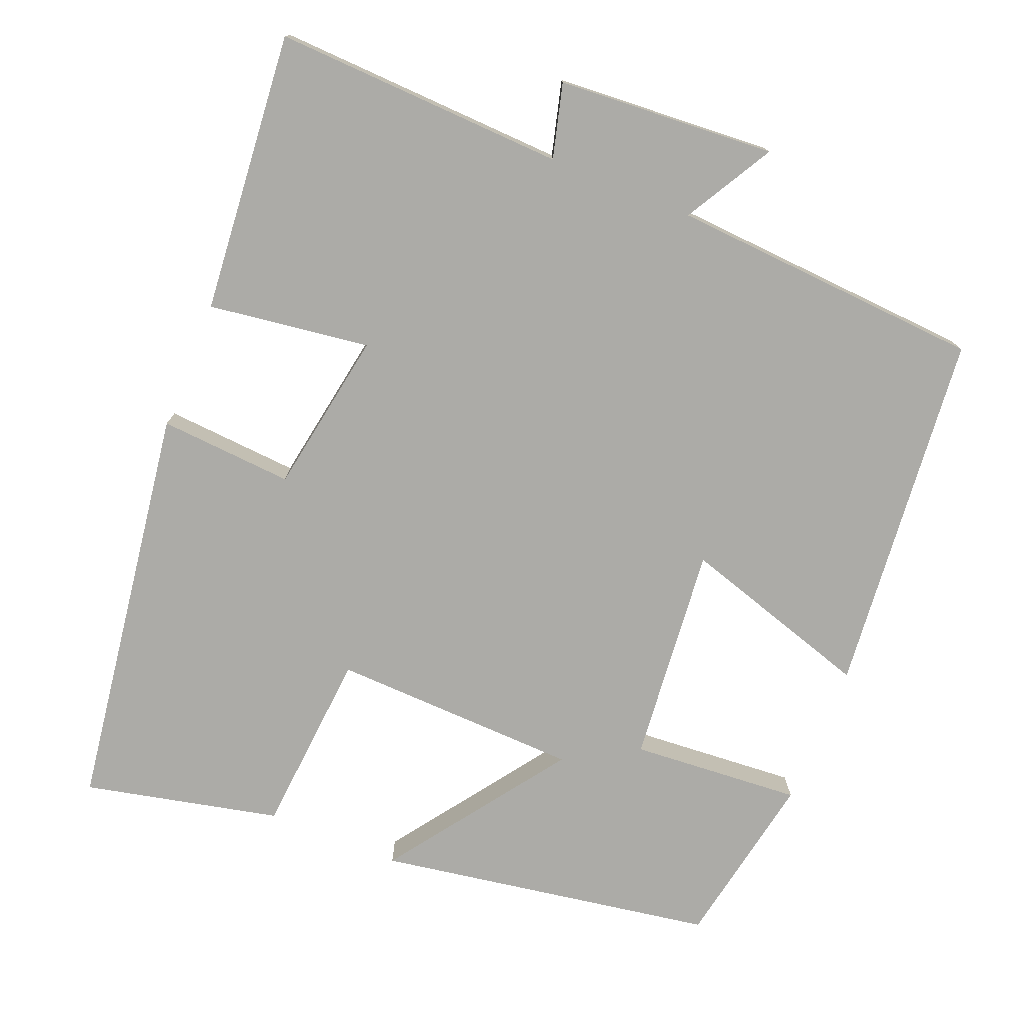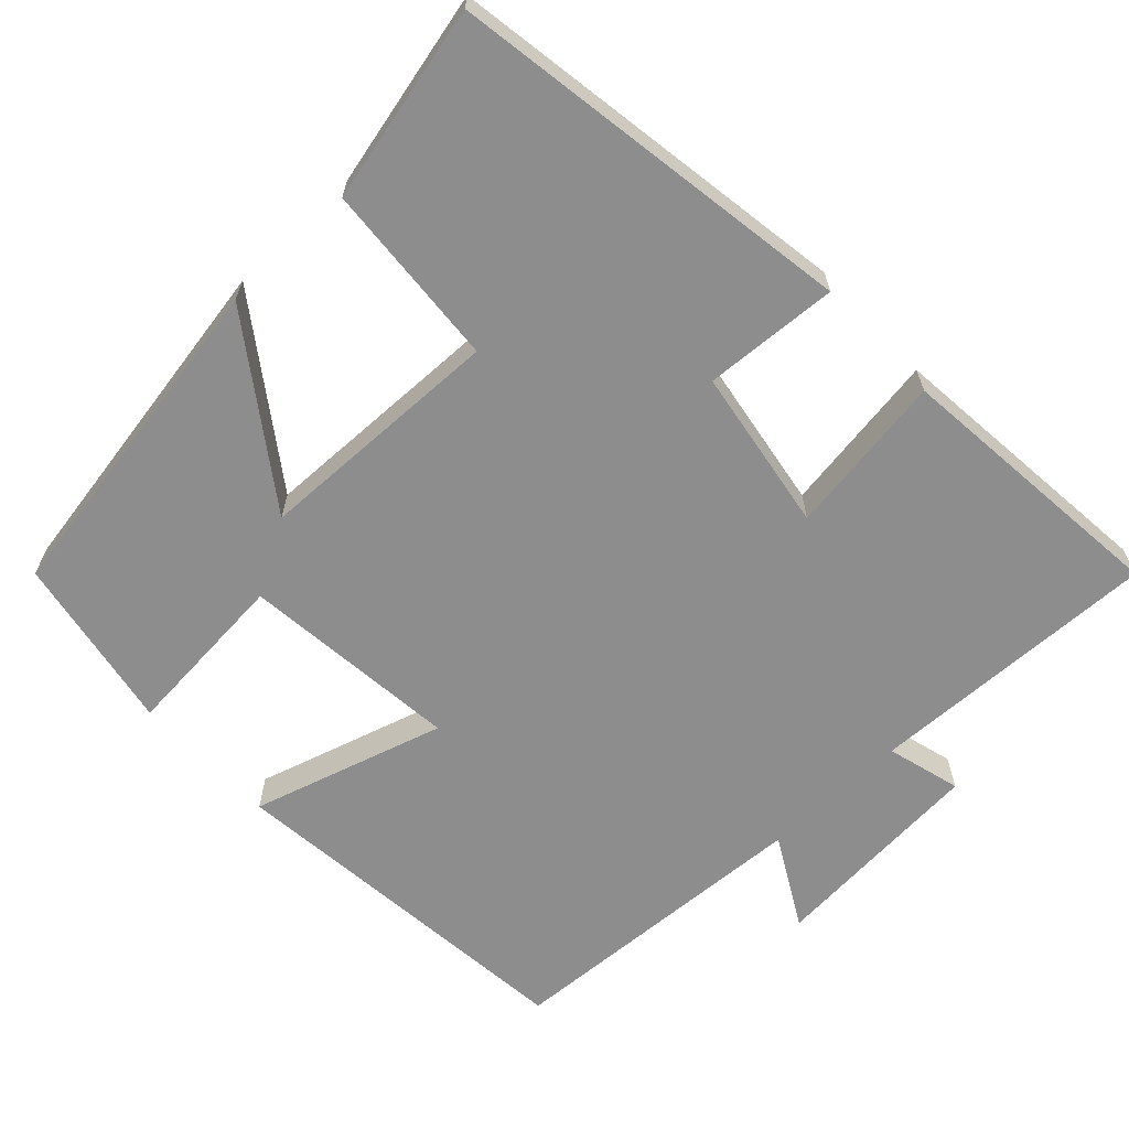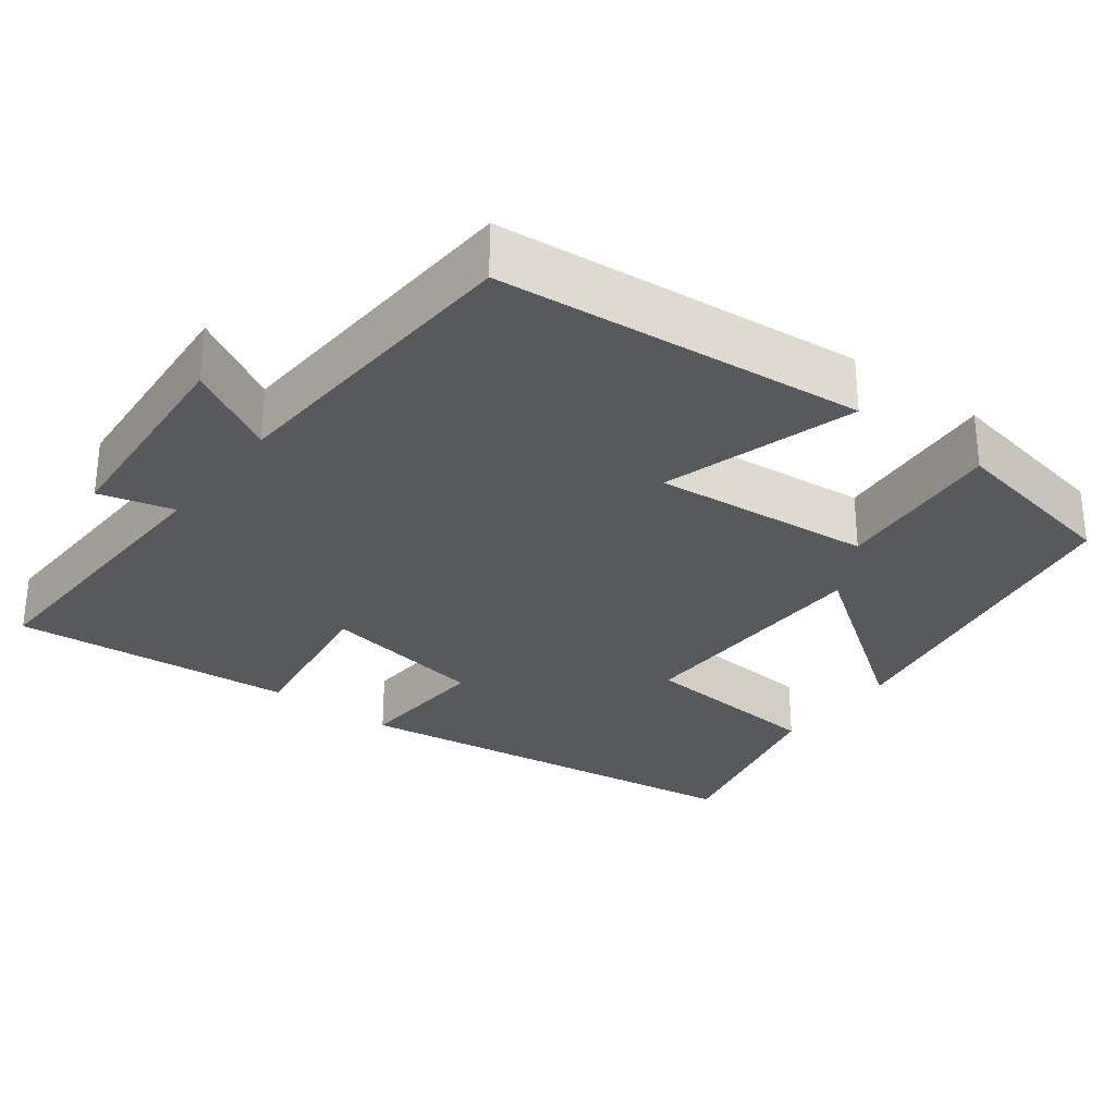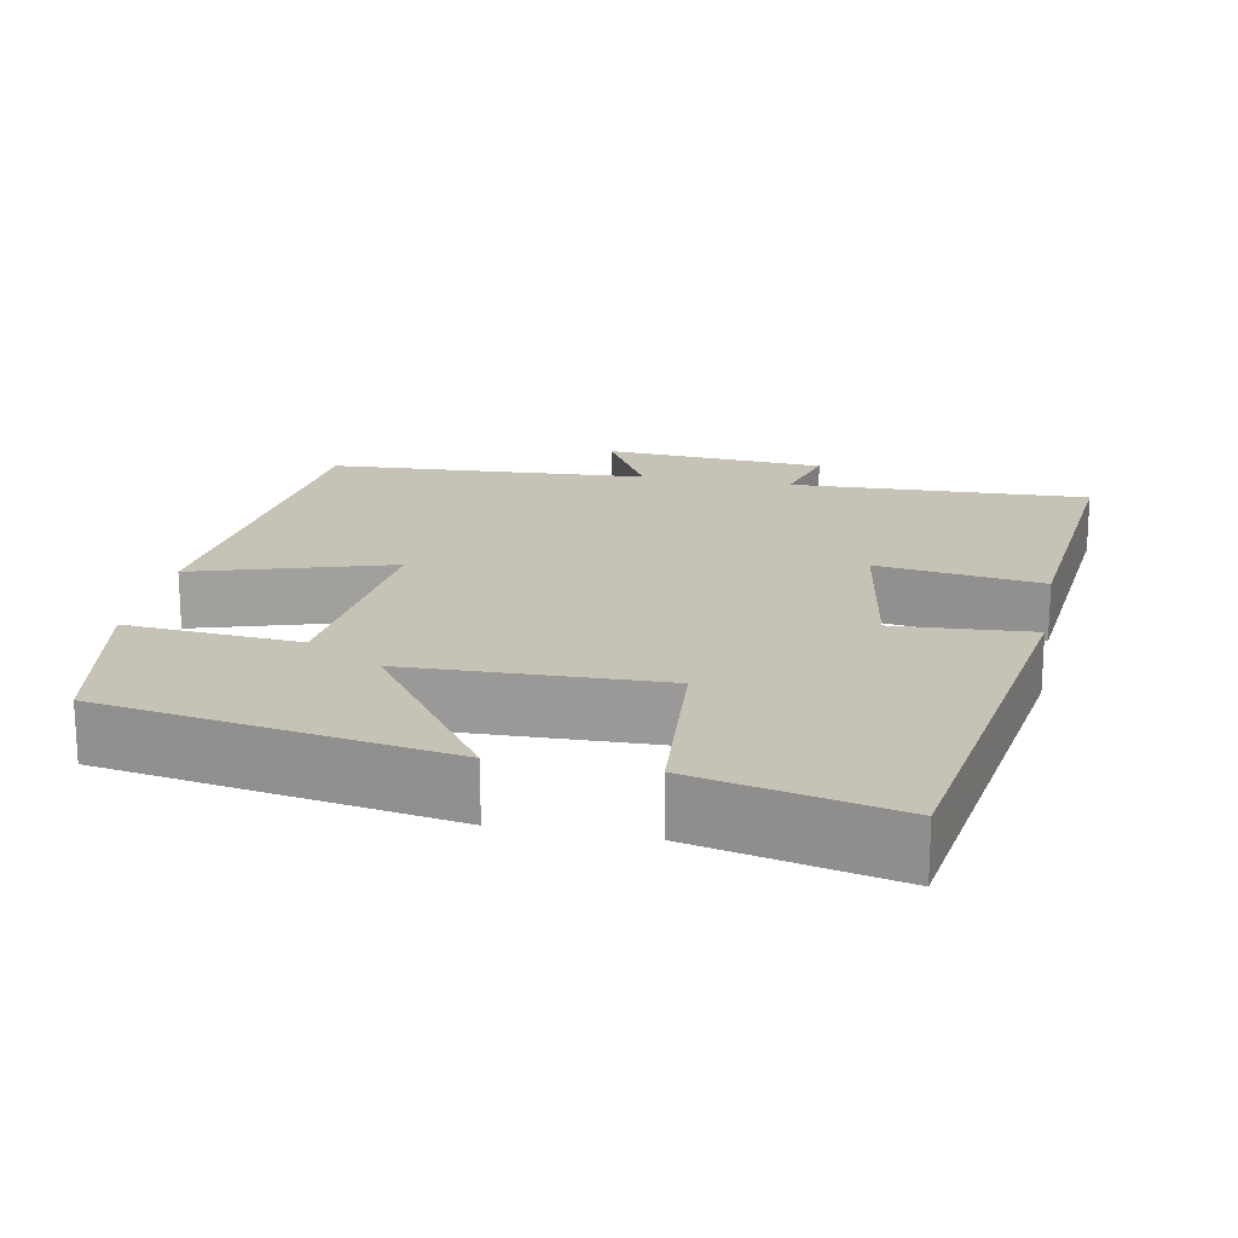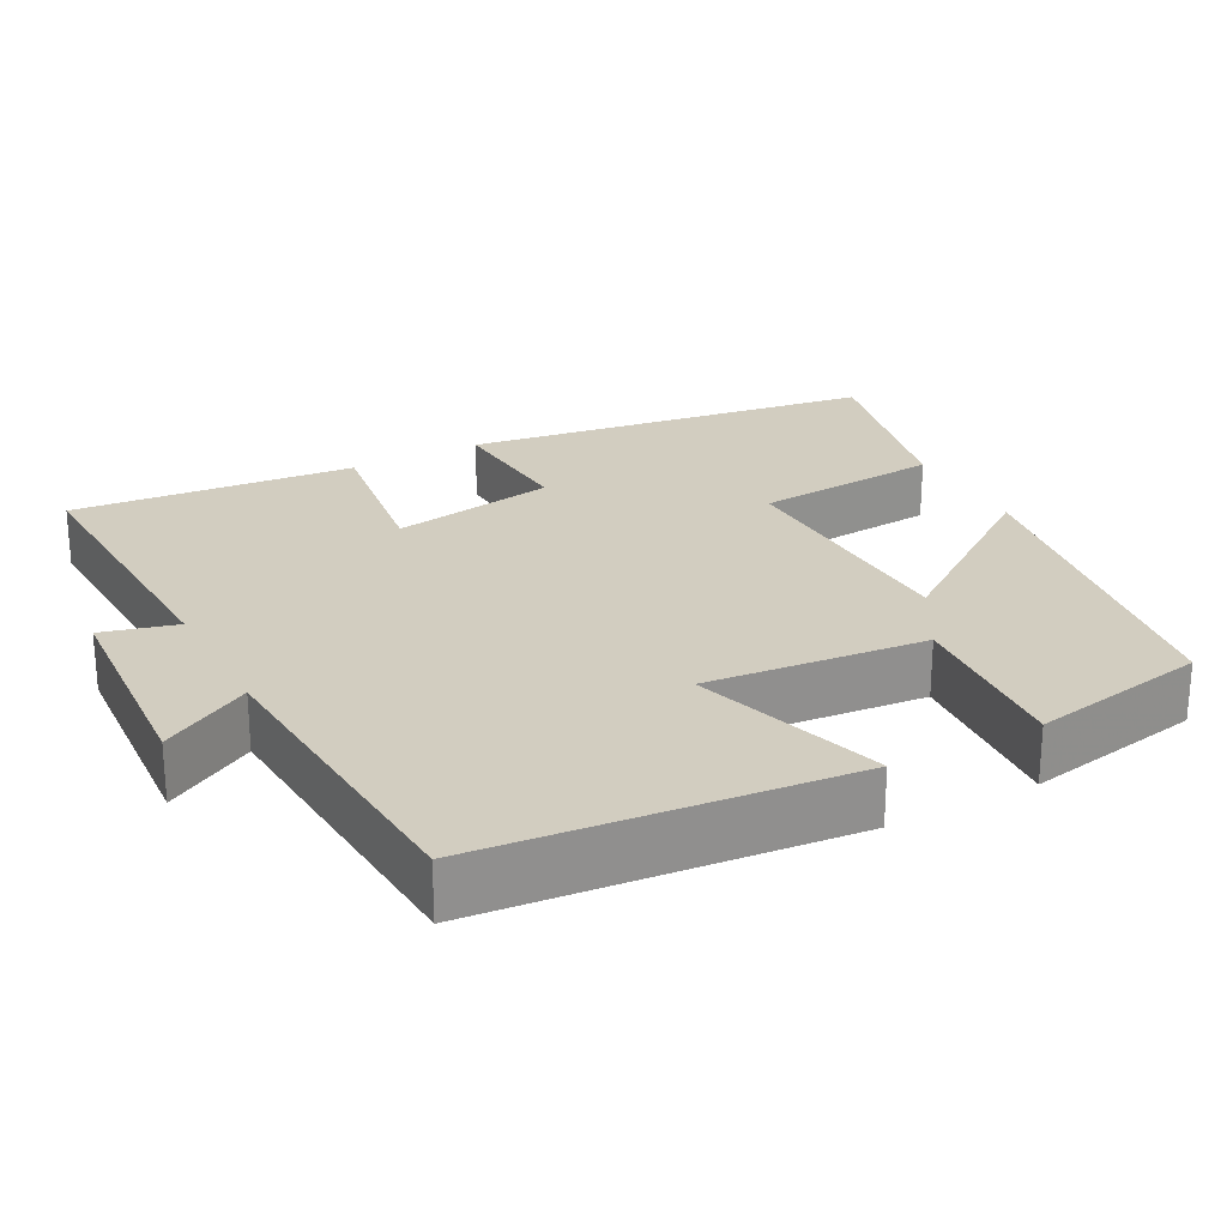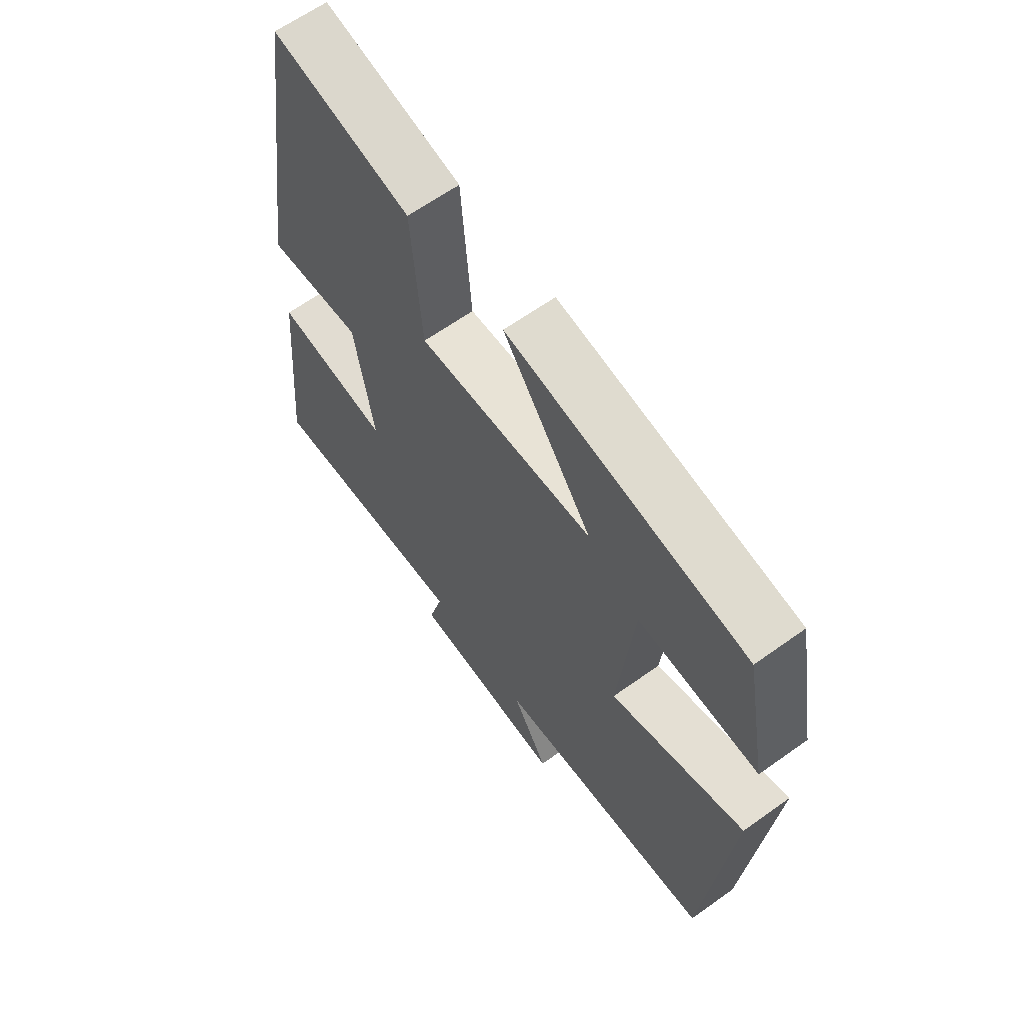
<metadata>
{"format":"obj","ext":"obj","renderer":"f3d","projection":"perspective","resolution":1024,"background":"white","views":[{"elev":-76.3,"azim":157.8,"up":"+Y"},{"elev":-64.6,"azim":43.5,"up":"+Y"},{"elev":-29.7,"azim":-127.1,"up":"+Y"},{"elev":18.9,"azim":11.1,"up":"+Y"},{"elev":24.7,"azim":-118.2,"up":"+Y"},{"elev":63.4,"azim":-125.9,"up":"+Z"}]}
</metadata>
<code>
v -0.454 0.07 -0.474
v -0.5 0.07 0.003
v -0.249 0.07 -0.074
v -0.277 0.07 0.212
v -0.5 0.07 0.195
v -0.457 0.07 0.426
v -0.015 0.07 0.5
v -0.18 0.07 0.268
v 0.146 0.07 0.258
v 0.165 0.07 0.5
v 0.421 0.07 0.558
v 0.5 0.07 0.025
v 0.324 0.07 0.037
v 0.288 0.07 -0.177
v 0.5 0.07 -0.147
v 0.534 0.07 -0.515
v 0.151 0.07 -0.5
v 0.177 0.07 -0.597
v -0.109 0.07 -0.617
v -0.043 0.07 -0.5
v -0.454 0 -0.474
v -0.5 0 0.003
v -0.249 0 -0.074
v -0.277 0 0.212
v -0.5 0 0.195
v -0.457 0 0.426
v -0.015 0 0.5
v -0.18 0 0.268
v 0.146 0 0.258
v 0.165 0 0.5
v 0.421 0 0.558
v 0.5 0 0.025
v 0.324 0 0.037
v 0.288 0 -0.177
v 0.5 0 -0.147
v 0.534 0 -0.515
v 0.151 0 -0.5
v 0.177 0 -0.597
v -0.109 0 -0.617
v -0.043 0 -0.5
f 17 18 19 20
f 17 20 1 2
f 14 15 16 17
f 13 14 17
f 10 11 12 13
f 9 10 13 17
f 8 9 17
f 5 6 7 8
f 4 5 8
f 3 4 8 17
f 2 3 17
f 40 39 38 37
f 22 21 40 37
f 37 36 35 34
f 37 34 33
f 33 32 31 30
f 37 33 30 29
f 37 29 28
f 28 27 26 25
f 28 25 24
f 37 28 24 23
f 37 23 22
f 1 21 22 2
f 2 22 23 3
f 3 23 24 4
f 4 24 25 5
f 5 25 26 6
f 6 26 27 7
f 7 27 28 8
f 8 28 29 9
f 9 29 30 10
f 10 30 31 11
f 11 31 32 12
f 12 32 33 13
f 13 33 34 14
f 14 34 35 15
f 15 35 36 16
f 16 36 37 17
f 17 37 38 18
f 18 38 39 19
f 19 39 40 20
f 20 40 21 1

</code>
